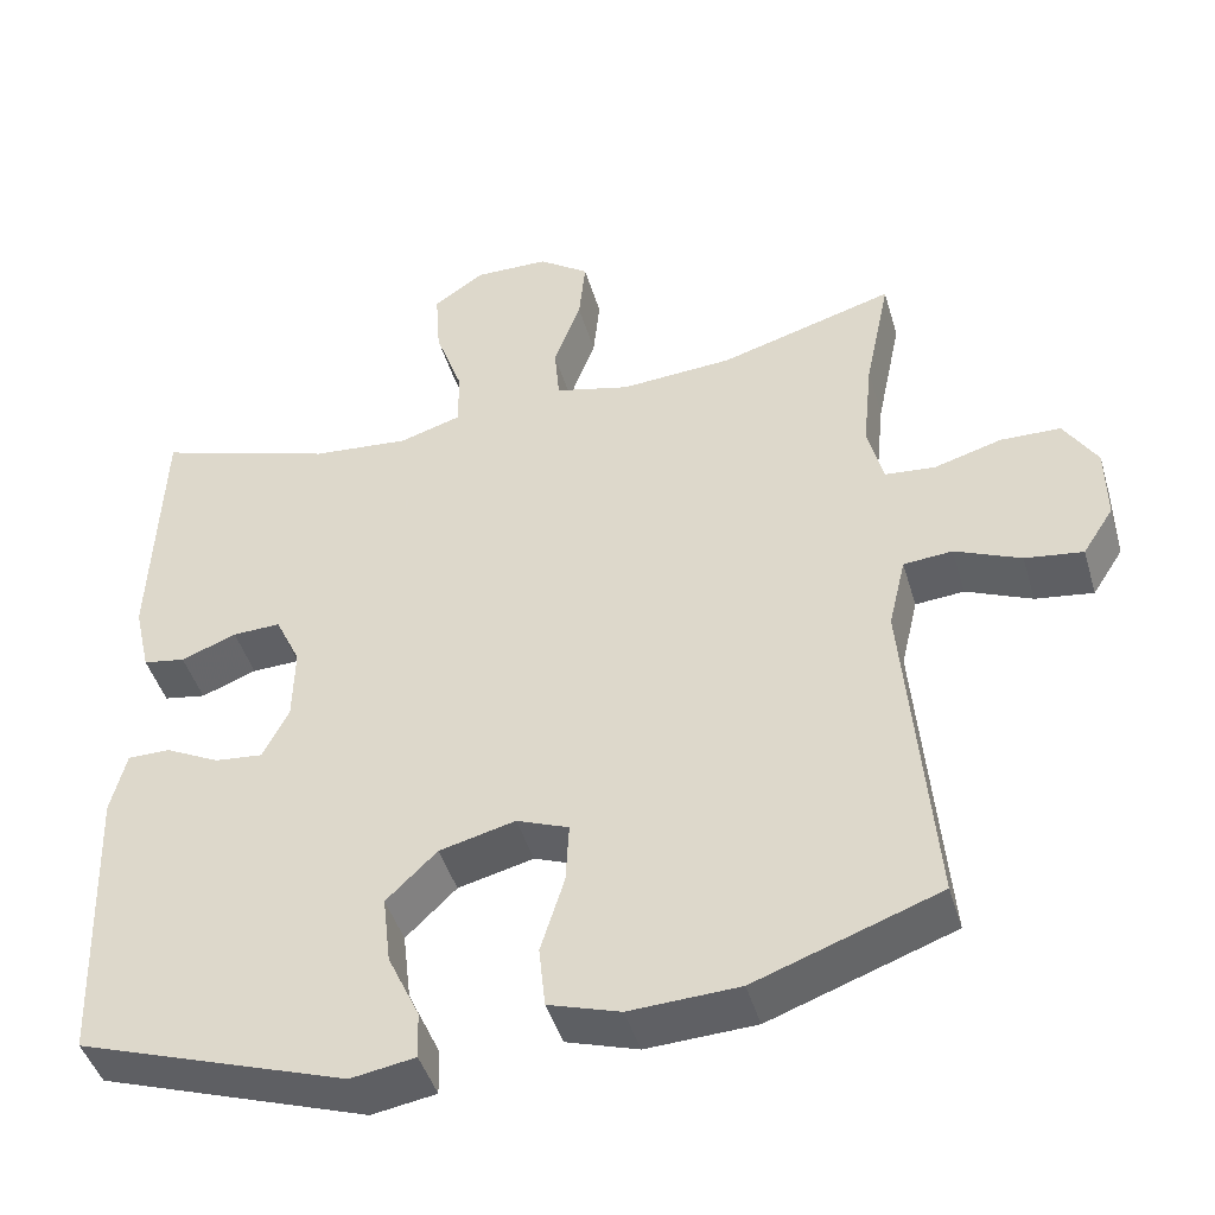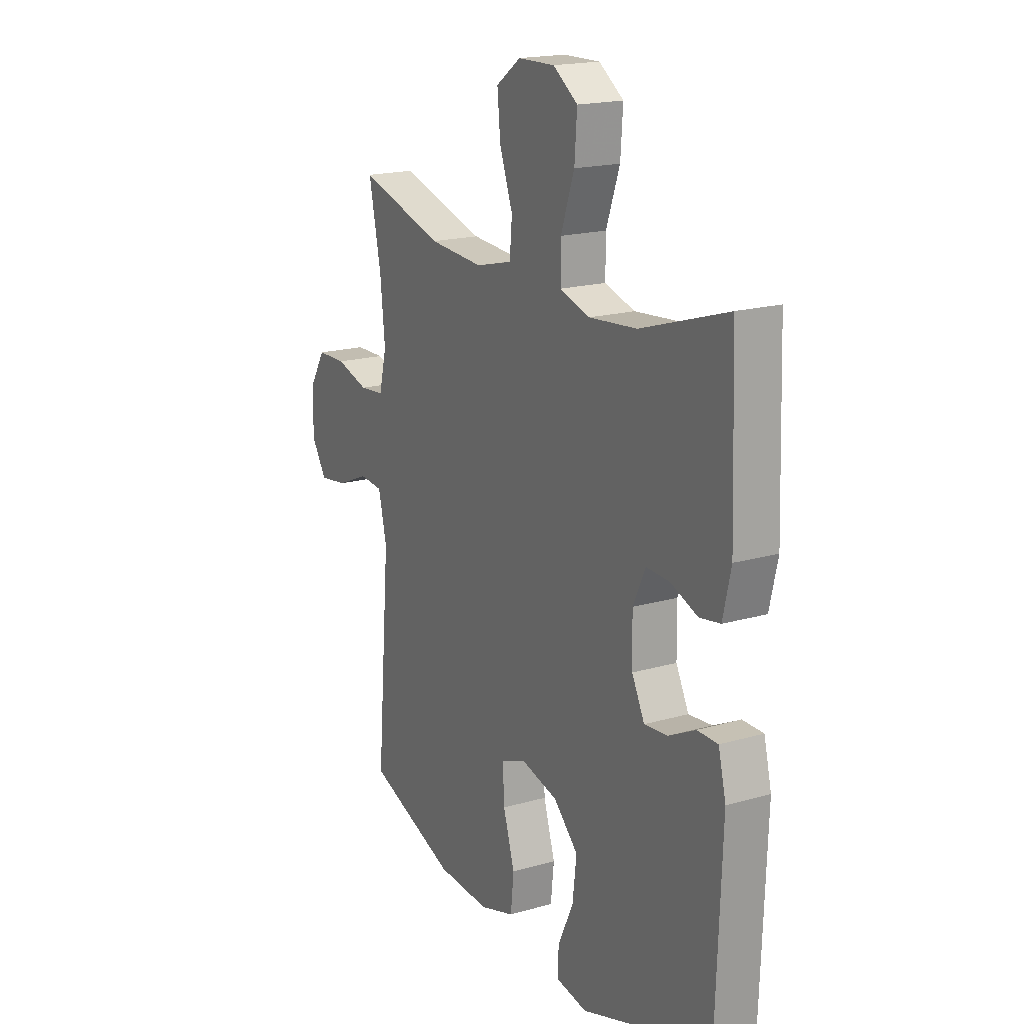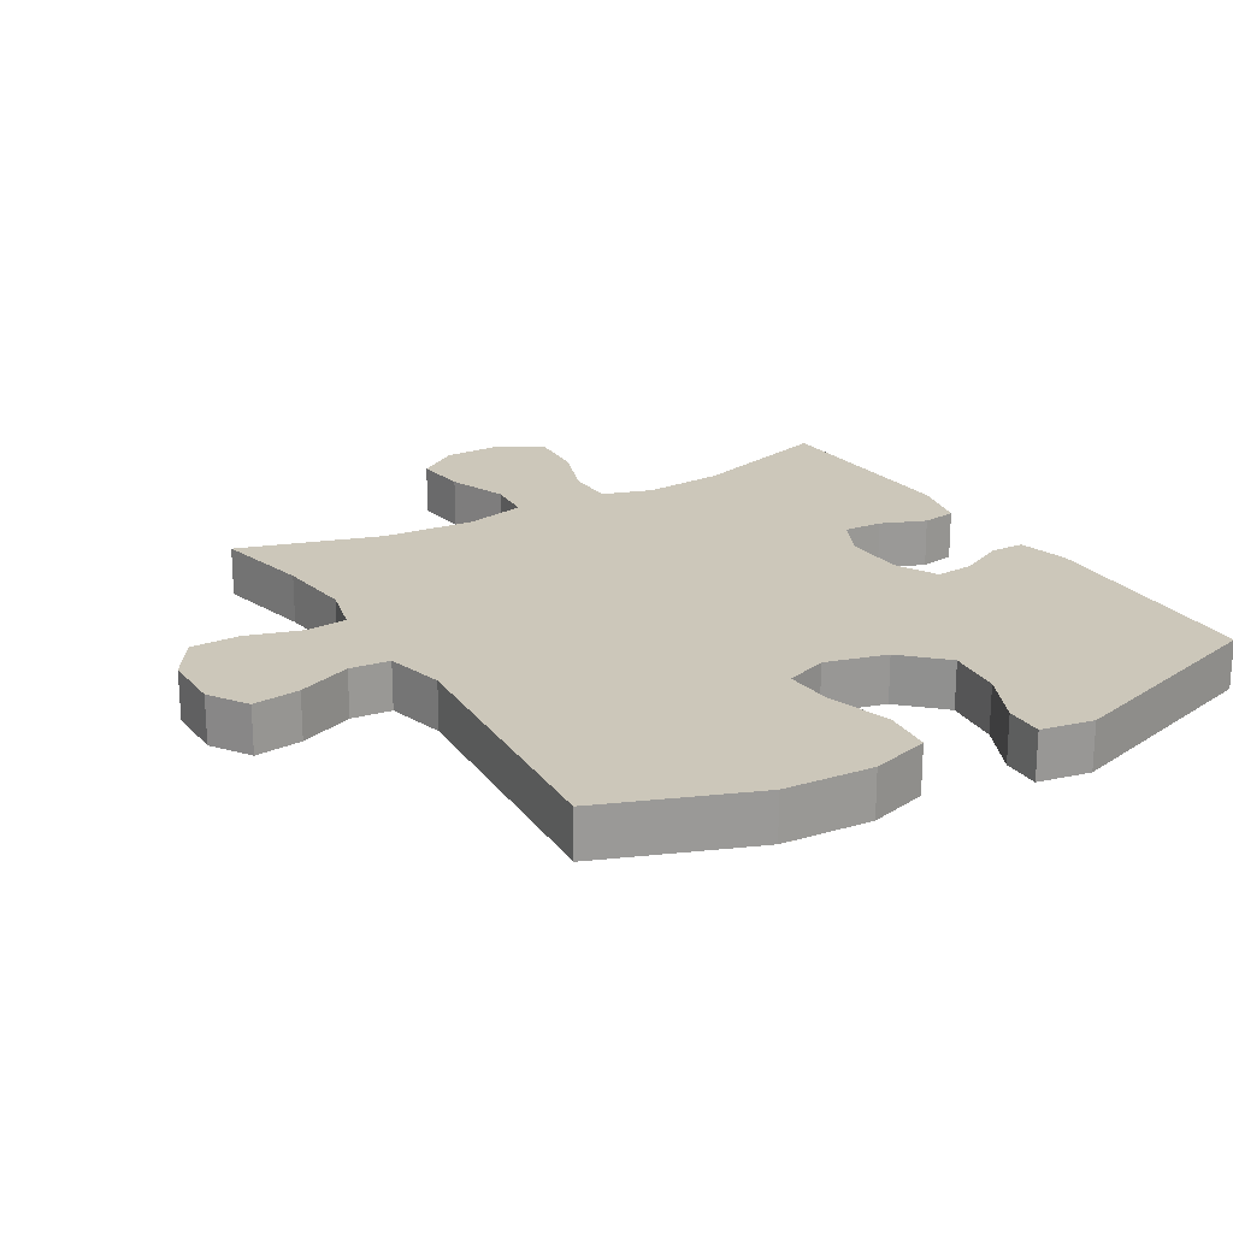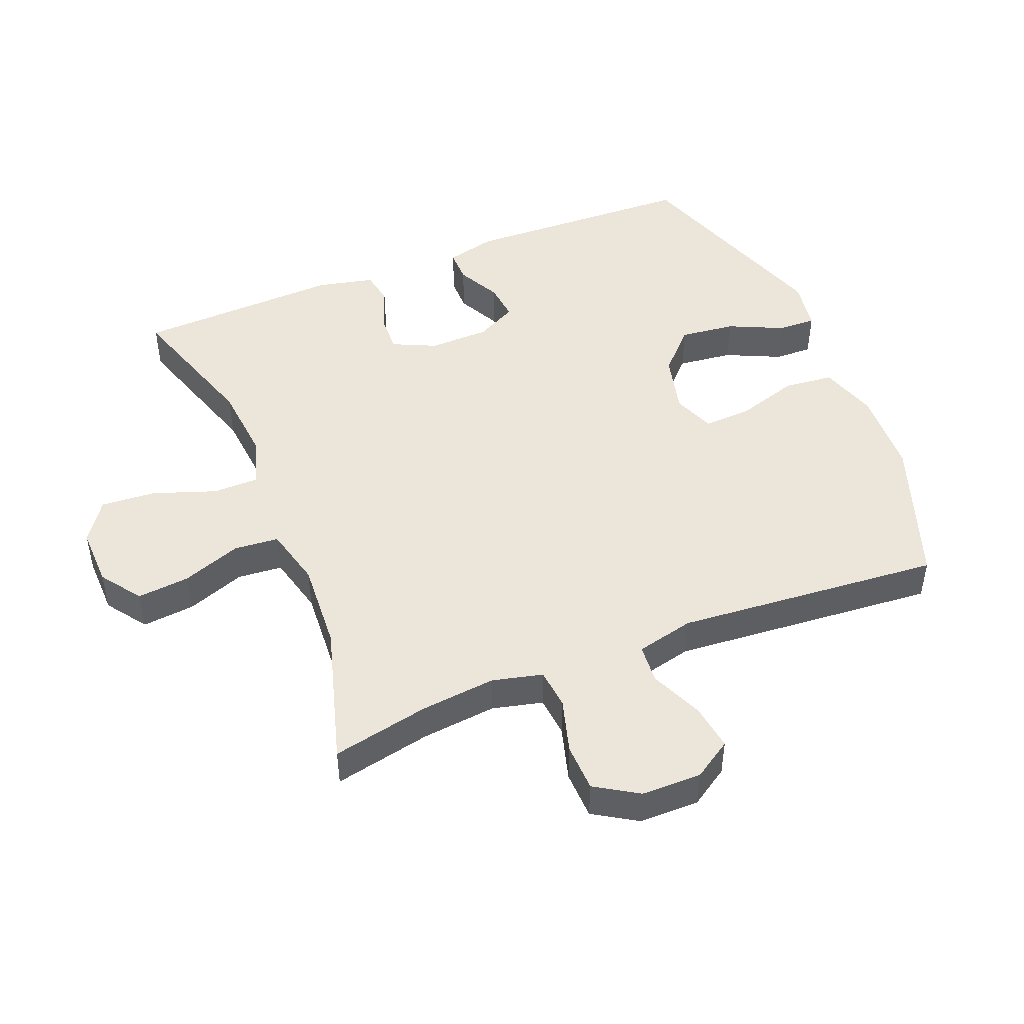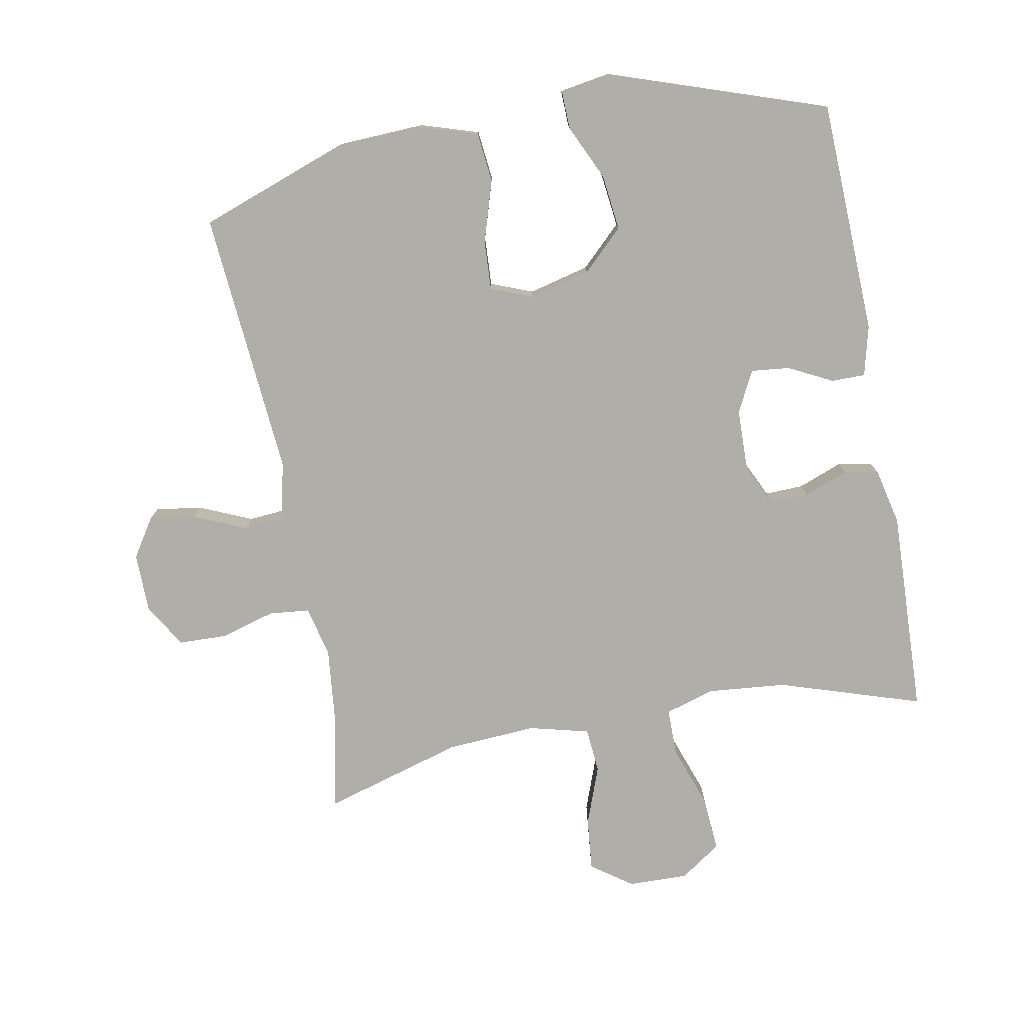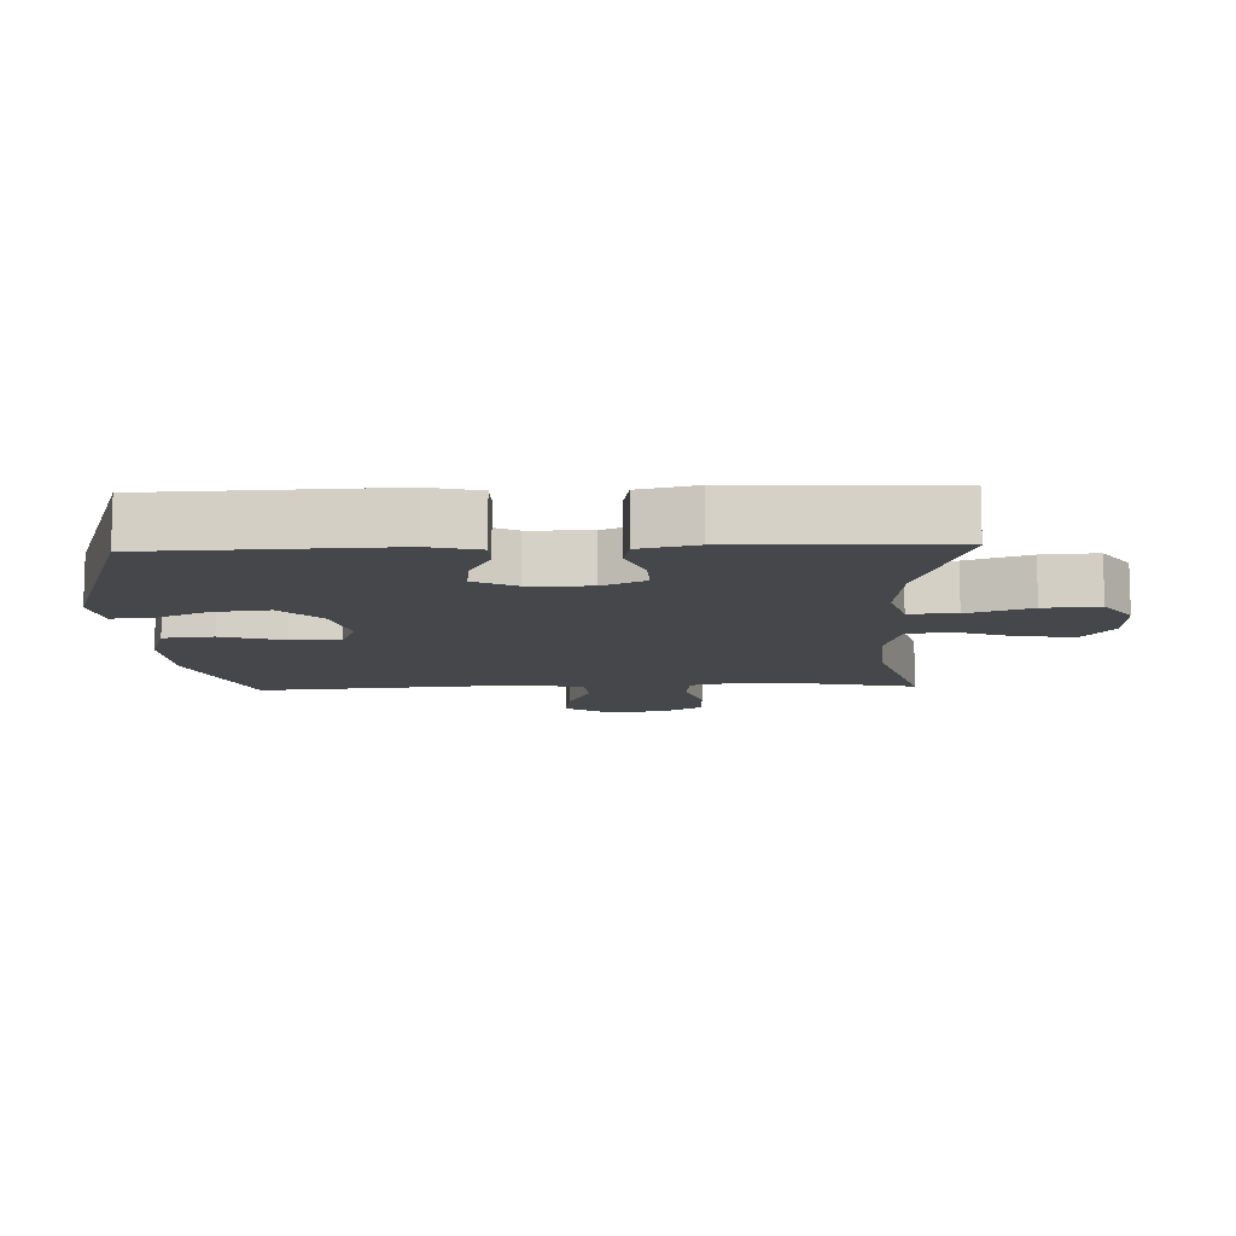
<metadata>
{"format":"obj","ext":"obj","renderer":"f3d","projection":"perspective","resolution":1024,"background":"white","views":[{"elev":-44.9,"azim":16.2,"up":"+Z"},{"elev":18.5,"azim":-118.9,"up":"+Z"},{"elev":21.3,"azim":149.5,"up":"+Y"},{"elev":47.1,"azim":68.0,"up":"+Y"},{"elev":-77.5,"azim":-169.5,"up":"+Y"},{"elev":-10.8,"azim":-87.9,"up":"+Y"}]}
</metadata>
<code>
v -0.5 0.07 0.5
v -0.282 0.07 0.43
v -0.162 0.07 0.419
v -0.086 0.07 0.442
v -0.086 0.07 0.514
v -0.12 0.07 0.61
v -0.126 0.07 0.694
v -0.064 0.07 0.737
v 0.028 0.07 0.735
v 0.09 0.07 0.691
v 0.082 0.07 0.61
v 0.049 0.07 0.52
v 0.055 0.07 0.451
v 0.147 0.07 0.428
v 0.285 0.07 0.437
v 0.5 0.07 0.5
v 0.469 0.07 0.351
v 0.457 0.07 0.235
v 0.476 0.07 0.158
v 0.538 0.07 0.152
v 0.621 0.07 0.176
v 0.695 0.07 0.174
v 0.736 0.07 0.108
v 0.737 0.07 0.016
v 0.699 0.07 -0.043
v 0.628 0.07 -0.033
v 0.547 0.07 0.002
v 0.487 0.07 -0.003
v 0.466 0.07 -0.092
v 0.5 0.07 -0.5
v 0.274 0.07 -0.581
v 0.14 0.07 -0.587
v 0.052 0.07 -0.559
v 0.044 0.07 -0.483
v 0.073 0.07 -0.389
v 0.077 0.07 -0.314
v 0.013 0.07 -0.289
v -0.08 0.07 -0.312
v -0.142 0.07 -0.372
v -0.132 0.07 -0.457
v -0.093 0.07 -0.541
v -0.091 0.07 -0.599
v -0.17 0.07 -0.612
v -0.5 0.07 -0.5
v -0.513 0.07 -0.142
v -0.494 0.07 -0.065
v -0.442 0.07 -0.065
v -0.375 0.07 -0.099
v -0.316 0.07 -0.105
v -0.284 0.07 -0.042
v -0.282 0.07 0.051
v -0.313 0.07 0.117
v -0.372 0.07 0.115
v -0.44 0.07 0.089
v -0.492 0.07 0.098
v -0.512 0.07 0.185
v -0.5 0 0.5
v -0.282 0 0.43
v -0.162 0 0.419
v -0.086 0 0.442
v -0.086 0 0.514
v -0.12 0 0.61
v -0.126 0 0.694
v -0.064 0 0.737
v 0.028 0 0.735
v 0.09 0 0.691
v 0.082 0 0.61
v 0.049 0 0.52
v 0.055 0 0.451
v 0.147 0 0.428
v 0.285 0 0.437
v 0.5 0 0.5
v 0.469 0 0.351
v 0.457 0 0.235
v 0.476 0 0.158
v 0.538 0 0.152
v 0.621 0 0.176
v 0.695 0 0.174
v 0.736 0 0.108
v 0.737 0 0.016
v 0.699 0 -0.043
v 0.628 0 -0.033
v 0.547 0 0.002
v 0.487 0 -0.003
v 0.466 0 -0.092
v 0.5 0 -0.5
v 0.274 0 -0.581
v 0.14 0 -0.587
v 0.052 0 -0.559
v 0.044 0 -0.483
v 0.073 0 -0.389
v 0.077 0 -0.314
v 0.013 0 -0.289
v -0.08 0 -0.312
v -0.142 0 -0.372
v -0.132 0 -0.457
v -0.093 0 -0.541
v -0.091 0 -0.599
v -0.17 0 -0.612
v -0.5 0 -0.5
v -0.513 0 -0.142
v -0.494 0 -0.065
v -0.442 0 -0.065
v -0.375 0 -0.099
v -0.316 0 -0.105
v -0.284 0 -0.042
v -0.282 0 0.051
v -0.313 0 0.117
v -0.372 0 0.115
v -0.44 0 0.089
v -0.492 0 0.098
v -0.512 0 0.185
f 56 1 2
f 55 56 2
f 54 55 2
f 53 54 2
f 52 53 2 3
f 51 52 3 4
f 50 51 4
f 46 47 48
f 45 46 48
f 44 45 48
f 43 44 48
f 42 43 48
f 41 42 48
f 40 41 48
f 39 40 48 49
f 38 39 49 50
f 33 34 35
f 32 33 35
f 31 32 35
f 30 31 35
f 29 30 35
f 28 29 35 36
f 25 26 27
f 24 25 27
f 23 24 27
f 22 23 27
f 21 22 27
f 20 21 27
f 19 20 27 28
f 28 36 37
f 19 28 37
f 18 19 37
f 15 16 17
f 37 38 50
f 18 37 50
f 17 18 50
f 15 17 50
f 14 15 50
f 10 11 12
f 9 10 12
f 8 9 12
f 7 8 12
f 6 7 12
f 5 6 12
f 13 14 50 4
f 4 5 12 13
f 58 57 112
f 58 112 111
f 58 111 110
f 58 110 109
f 59 58 109 108
f 60 59 108 107
f 60 107 106
f 104 103 102
f 104 102 101
f 104 101 100
f 104 100 99
f 104 99 98
f 104 98 97
f 104 97 96
f 105 104 96 95
f 106 105 95 94
f 91 90 89
f 91 89 88
f 91 88 87
f 91 87 86
f 91 86 85
f 92 91 85 84
f 83 82 81
f 83 81 80
f 83 80 79
f 83 79 78
f 83 78 77
f 83 77 76
f 84 83 76 75
f 93 92 84
f 93 84 75
f 93 75 74
f 73 72 71
f 106 94 93
f 106 93 74
f 106 74 73
f 106 73 71
f 106 71 70
f 68 67 66
f 68 66 65
f 68 65 64
f 68 64 63
f 68 63 62
f 68 62 61
f 60 106 70 69
f 69 68 61 60
f 1 57 58 2
f 2 58 59 3
f 3 59 60 4
f 4 60 61 5
f 5 61 62 6
f 6 62 63 7
f 7 63 64 8
f 8 64 65 9
f 9 65 66 10
f 10 66 67 11
f 11 67 68 12
f 12 68 69 13
f 13 69 70 14
f 14 70 71 15
f 15 71 72 16
f 16 72 73 17
f 17 73 74 18
f 18 74 75 19
f 19 75 76 20
f 20 76 77 21
f 21 77 78 22
f 22 78 79 23
f 23 79 80 24
f 24 80 81 25
f 25 81 82 26
f 26 82 83 27
f 27 83 84 28
f 28 84 85 29
f 29 85 86 30
f 30 86 87 31
f 31 87 88 32
f 32 88 89 33
f 33 89 90 34
f 34 90 91 35
f 35 91 92 36
f 36 92 93 37
f 37 93 94 38
f 38 94 95 39
f 39 95 96 40
f 40 96 97 41
f 41 97 98 42
f 42 98 99 43
f 43 99 100 44
f 44 100 101 45
f 45 101 102 46
f 46 102 103 47
f 47 103 104 48
f 48 104 105 49
f 49 105 106 50
f 50 106 107 51
f 51 107 108 52
f 52 108 109 53
f 53 109 110 54
f 54 110 111 55
f 55 111 112 56
f 56 112 57 1

</code>
